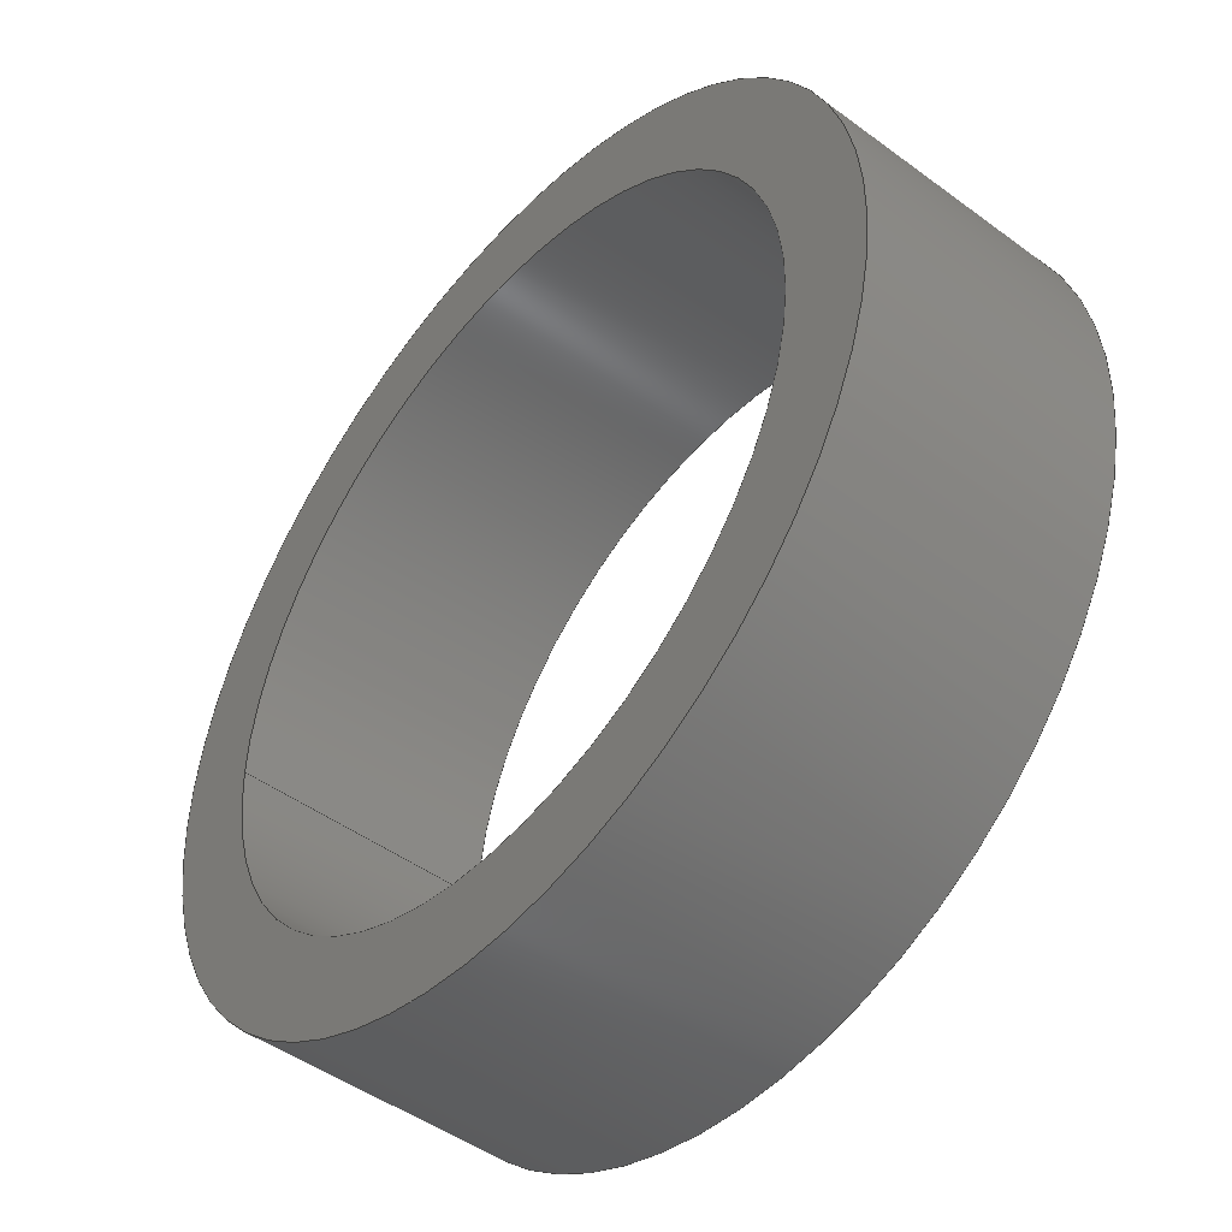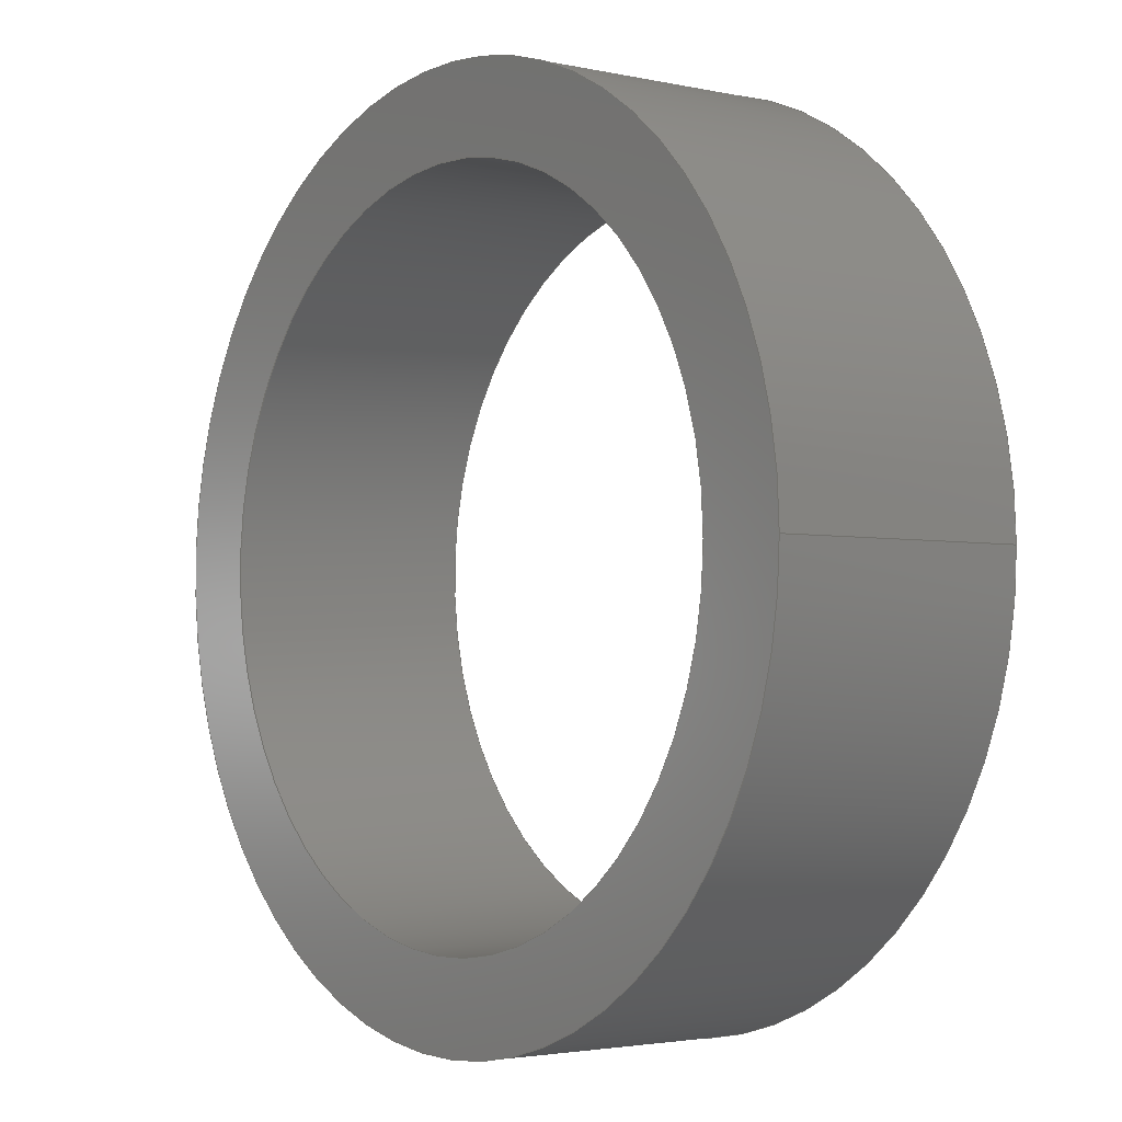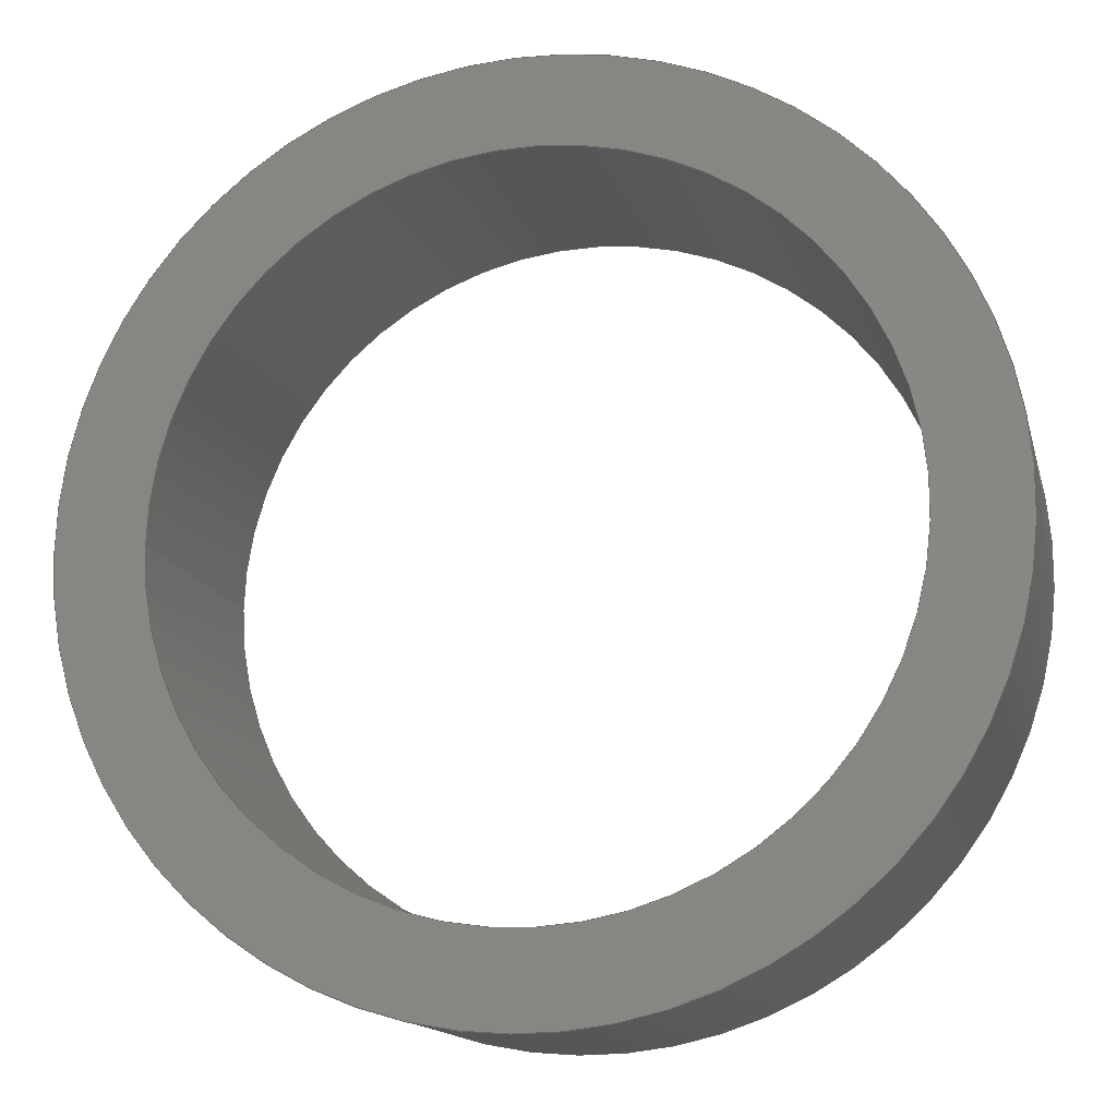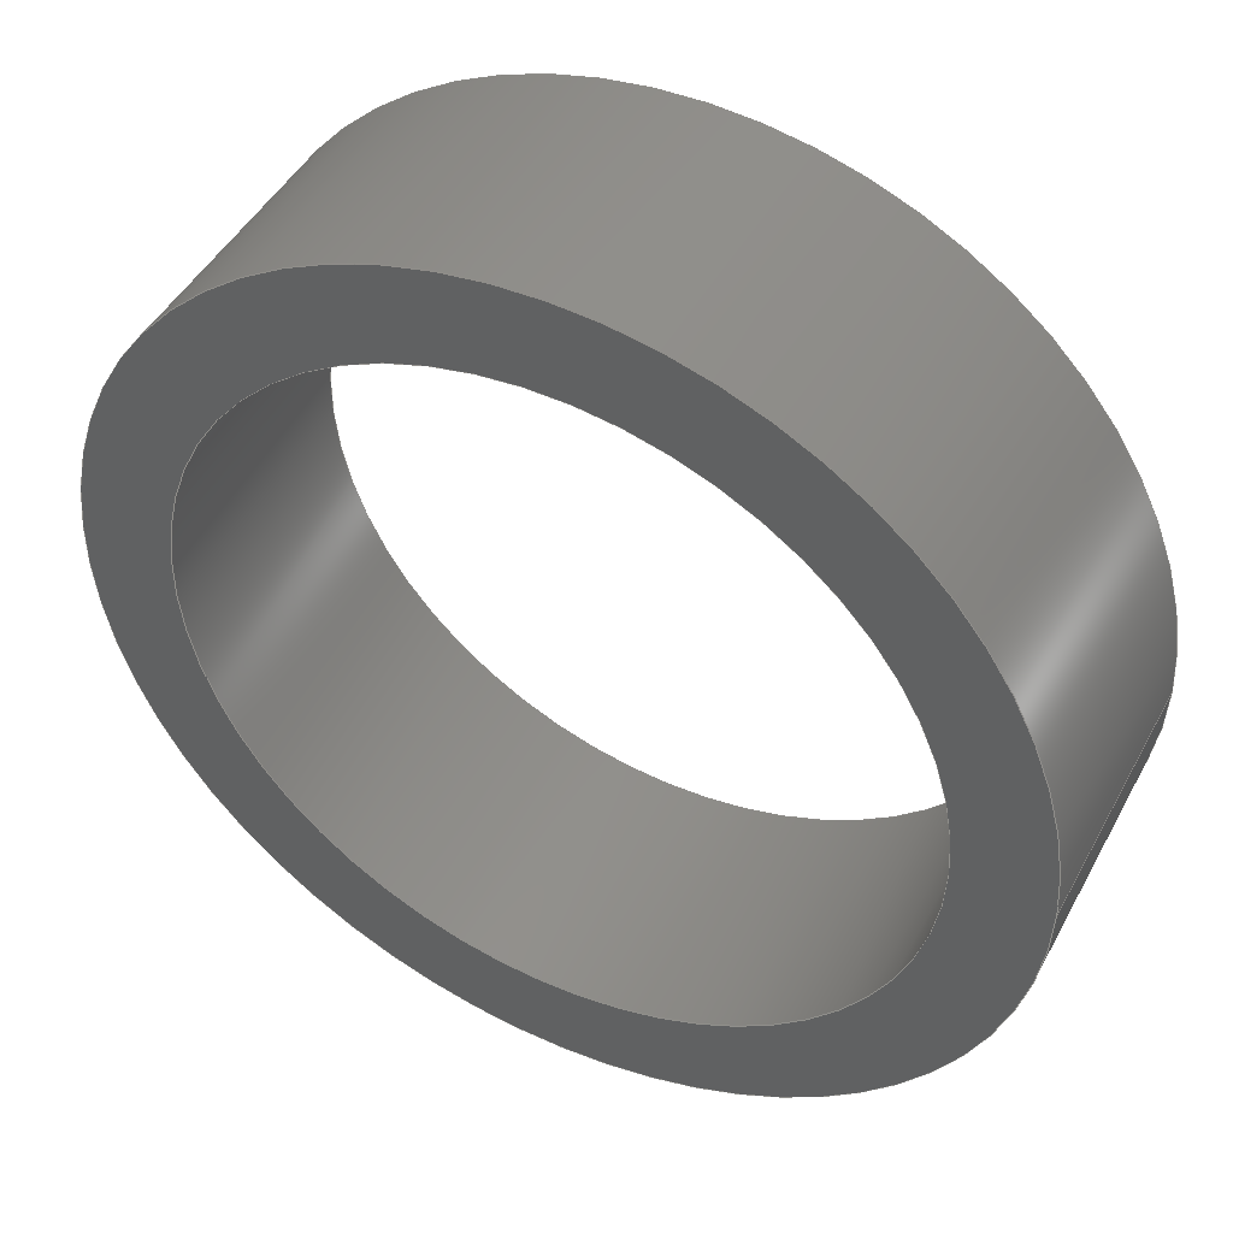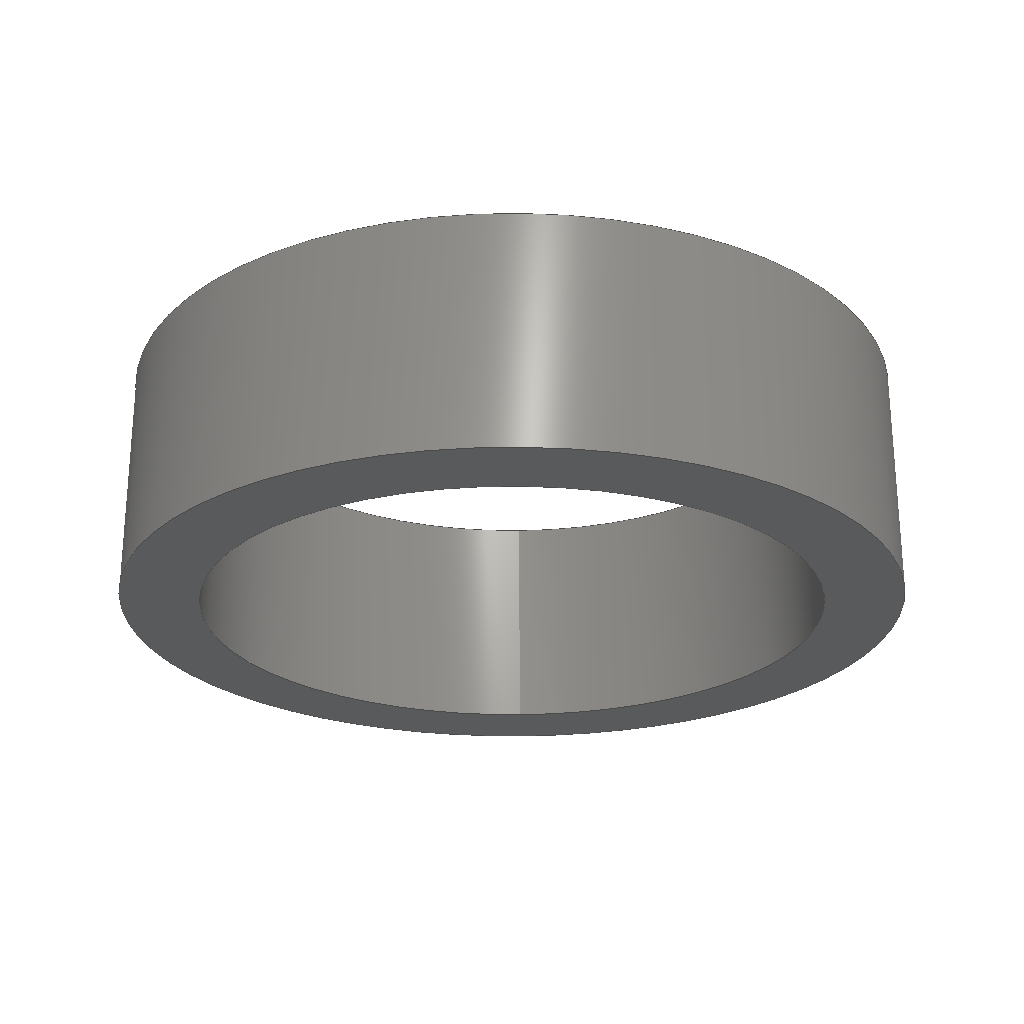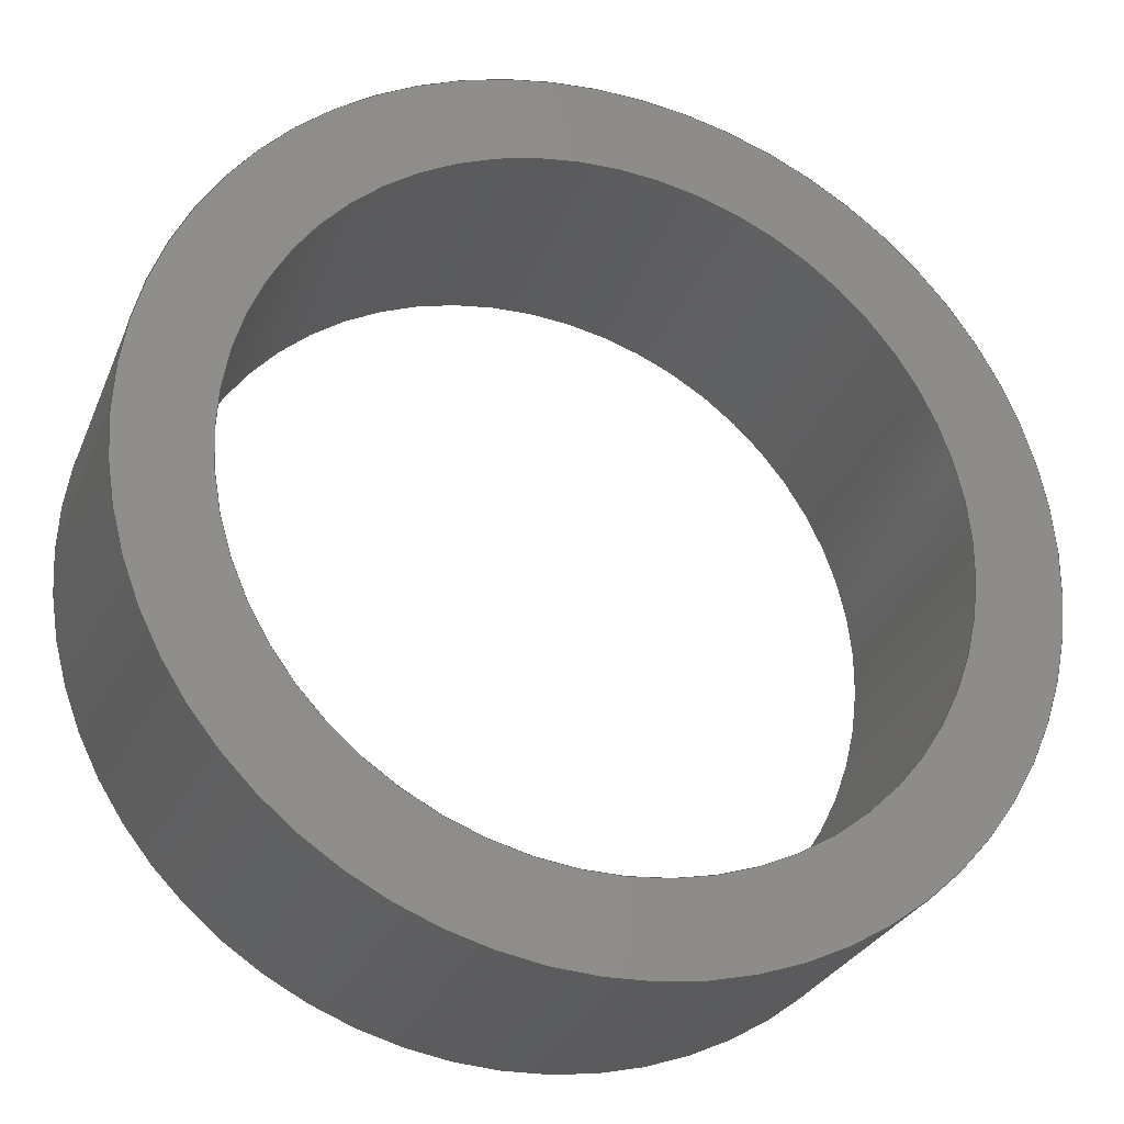
<metadata>
{"format":"step","ext":"step","renderer":"f3d","projection":"perspective","resolution":1024,"background":"white","views":[{"elev":-47.0,"azim":50.1,"up":"+Z"},{"elev":-2.8,"azim":-127.4,"up":"+Z"},{"elev":-14.4,"azim":13.3,"up":"+Z"},{"elev":46.0,"azim":-153.0,"up":"+Z"},{"elev":-24.0,"azim":91.6,"up":"+Y"},{"elev":-28.0,"azim":-19.3,"up":"+Z"}]}
</metadata>
<code>
ISO-10303-21;
DATA;
#1=MECHANICAL_DESIGN_GEOMETRIC_PRESENTATION_REPRESENTATION('',(#4),#116);
#2=SHAPE_REPRESENTATION_RELATIONSHIP('SRR','None',#123,#3);
#3=ADVANCED_BREP_SHAPE_REPRESENTATION('',(#5),#115);
#4=STYLED_ITEM('',(#133),#5);
#5=MANIFOLD_SOLID_BREP('Body1',#56);
#6=FACE_BOUND('',#17,.T.);
#7=FACE_BOUND('',#19,.T.);
#8=PLANE('',#76);
#9=PLANE('',#77);
#10=FACE_OUTER_BOUND('',#14,.T.);
#11=FACE_OUTER_BOUND('',#15,.T.);
#12=FACE_OUTER_BOUND('',#16,.T.);
#13=FACE_OUTER_BOUND('',#18,.T.);
#14=EDGE_LOOP('',(#38,#39,#40,#41));
#15=EDGE_LOOP('',(#42,#43,#44,#45));
#16=EDGE_LOOP('',(#46));
#17=EDGE_LOOP('',(#47));
#18=EDGE_LOOP('',(#48));
#19=EDGE_LOOP('',(#49));
#20=LINE('',#103,#22);
#21=LINE('',#109,#23);
#22=VECTOR('',#84,30);
#23=VECTOR('',#91,37.5);
#24=CIRCLE('',#71,30);
#25=CIRCLE('',#72,30);
#26=CIRCLE('',#74,37.5);
#27=CIRCLE('',#75,37.5);
#28=VERTEX_POINT('',#100);
#29=VERTEX_POINT('',#102);
#30=VERTEX_POINT('',#106);
#31=VERTEX_POINT('',#108);
#32=EDGE_CURVE('',#28,#28,#24,.T.);
#33=EDGE_CURVE('',#28,#29,#20,.T.);
#34=EDGE_CURVE('',#29,#29,#25,.T.);
#35=EDGE_CURVE('',#30,#30,#26,.T.);
#36=EDGE_CURVE('',#30,#31,#21,.T.);
#37=EDGE_CURVE('',#31,#31,#27,.T.);
#38=ORIENTED_EDGE('',*,*,#32,.F.);
#39=ORIENTED_EDGE('',*,*,#33,.T.);
#40=ORIENTED_EDGE('',*,*,#34,.T.);
#41=ORIENTED_EDGE('',*,*,#33,.F.);
#42=ORIENTED_EDGE('',*,*,#35,.F.);
#43=ORIENTED_EDGE('',*,*,#36,.T.);
#44=ORIENTED_EDGE('',*,*,#37,.T.);
#45=ORIENTED_EDGE('',*,*,#36,.F.);
#46=ORIENTED_EDGE('',*,*,#35,.T.);
#47=ORIENTED_EDGE('',*,*,#32,.T.);
#48=ORIENTED_EDGE('',*,*,#37,.F.);
#49=ORIENTED_EDGE('',*,*,#34,.F.);
#50=CYLINDRICAL_SURFACE('',#70,30);
#51=CYLINDRICAL_SURFACE('',#73,37.5);
#52=ADVANCED_FACE('',(#10),#50,.F.);
#53=ADVANCED_FACE('',(#11),#51,.T.);
#54=ADVANCED_FACE('',(#12,#6),#8,.T.);
#55=ADVANCED_FACE('',(#13,#7),#9,.F.);
#56=CLOSED_SHELL('',(#52,#53,#54,#55));
#57=DERIVED_UNIT_ELEMENT(#59,1);
#58=DERIVED_UNIT_ELEMENT(#118,-3);
#59=(
MASS_UNIT()
NAMED_UNIT(*)
SI_UNIT(.KILO.,.GRAM.)
);
#60=DERIVED_UNIT((#57,#58));
#61=MEASURE_REPRESENTATION_ITEM('density measure',
POSITIVE_RATIO_MEASURE(7850),#60);
#62=PROPERTY_DEFINITION_REPRESENTATION(#67,#64);
#63=PROPERTY_DEFINITION_REPRESENTATION(#68,#65);
#64=REPRESENTATION('material name',(#66),#115);
#65=REPRESENTATION('density',(#61),#115);
#66=DESCRIPTIVE_REPRESENTATION_ITEM('Steel','Steel');
#67=PROPERTY_DEFINITION('material property','material name',#125);
#68=PROPERTY_DEFINITION('material property','density of part',#125);
#69=AXIS2_PLACEMENT_3D('placement',#98,#78,#79);
#70=AXIS2_PLACEMENT_3D('',#99,#80,#81);
#71=AXIS2_PLACEMENT_3D('',#101,#82,#83);
#72=AXIS2_PLACEMENT_3D('',#104,#85,#86);
#73=AXIS2_PLACEMENT_3D('',#105,#87,#88);
#74=AXIS2_PLACEMENT_3D('',#107,#89,#90);
#75=AXIS2_PLACEMENT_3D('',#110,#92,#93);
#76=AXIS2_PLACEMENT_3D('',#111,#94,#95);
#77=AXIS2_PLACEMENT_3D('',#112,#96,#97);
#78=DIRECTION('axis',(0,0,1));
#79=DIRECTION('refdir',(1,0,0));
#80=DIRECTION('center_axis',(-2.754e-32,-1,6.106e-16));
#81=DIRECTION('ref_axis',(1,-2.465e-32,4.727e-18));
#82=DIRECTION('center_axis',(2.754e-32,1,-6.106e-16));
#83=DIRECTION('ref_axis',(1,-2.465e-32,4.727e-18));
#84=DIRECTION('',(2.754e-32,1,-6.106e-16));
#85=DIRECTION('center_axis',(2.754e-32,1,-6.106e-16));
#86=DIRECTION('ref_axis',(1,-2.465e-32,4.727e-18));
#87=DIRECTION('center_axis',(-2.754e-32,-1,6.106e-16));
#88=DIRECTION('ref_axis',(1,-2.465e-32,4.727e-18));
#89=DIRECTION('center_axis',(-2.754e-32,-1,6.106e-16));
#90=DIRECTION('ref_axis',(1,-2.465e-32,4.727e-18));
#91=DIRECTION('',(2.754e-32,1,-6.106e-16));
#92=DIRECTION('center_axis',(-2.754e-32,-1,6.106e-16));
#93=DIRECTION('ref_axis',(1,-2.465e-32,4.727e-18));
#94=DIRECTION('center_axis',(-2.754e-32,-1,6.106e-16));
#95=DIRECTION('ref_axis',(1,-2.465e-32,4.727e-18));
#96=DIRECTION('center_axis',(-2.754e-32,-1,6.106e-16));
#97=DIRECTION('ref_axis',(1,-2.465e-32,4.727e-18));
#98=CARTESIAN_POINT('',(0,0,0));
#99=CARTESIAN_POINT('Origin',(-1005,-1285,1074));
#100=CARTESIAN_POINT('',(-1035,-1307,1074));
#101=CARTESIAN_POINT('Origin',(-1005,-1307,1074));
#102=CARTESIAN_POINT('',(-1035,-1285,1074));
#103=CARTESIAN_POINT('',(-1035,-1285,1074));
#104=CARTESIAN_POINT('Origin',(-1005,-1285,1074));
#105=CARTESIAN_POINT('Origin',(-1005,-1285,1074));
#106=CARTESIAN_POINT('',(-1043,-1307,1074));
#107=CARTESIAN_POINT('Origin',(-1005,-1307,1074));
#108=CARTESIAN_POINT('',(-1043,-1285,1074));
#109=CARTESIAN_POINT('',(-1043,-1285,1074));
#110=CARTESIAN_POINT('Origin',(-1005,-1285,1074));
#111=CARTESIAN_POINT('Origin',(-1005,-1307,1074));
#112=CARTESIAN_POINT('Origin',(-1005,-1285,1074));
#113=UNCERTAINTY_MEASURE_WITH_UNIT(LENGTH_MEASURE(0.01),#117,
'DISTANCE_ACCURACY_VALUE',
'Maximum model space distance between geometric entities at asserted c
onnectivities');
#114=UNCERTAINTY_MEASURE_WITH_UNIT(LENGTH_MEASURE(0.01),#117,
'DISTANCE_ACCURACY_VALUE',
'Maximum model space distance between geometric entities at asserted c
onnectivities');
#115=(
GEOMETRIC_REPRESENTATION_CONTEXT(3)
GLOBAL_UNCERTAINTY_ASSIGNED_CONTEXT((#113))
GLOBAL_UNIT_ASSIGNED_CONTEXT((#117,#119,#120))
REPRESENTATION_CONTEXT('','3D')
);
#116=(
GEOMETRIC_REPRESENTATION_CONTEXT(3)
GLOBAL_UNCERTAINTY_ASSIGNED_CONTEXT((#114))
GLOBAL_UNIT_ASSIGNED_CONTEXT((#117,#119,#120))
REPRESENTATION_CONTEXT('','3D')
);
#117=(
LENGTH_UNIT()
NAMED_UNIT(*)
SI_UNIT(.MILLI.,.METRE.)
);
#118=(
LENGTH_UNIT()
NAMED_UNIT(*)
SI_UNIT($,.METRE.)
);
#119=(
NAMED_UNIT(*)
PLANE_ANGLE_UNIT()
SI_UNIT($,.RADIAN.)
);
#120=(
NAMED_UNIT(*)
SI_UNIT($,.STERADIAN.)
SOLID_ANGLE_UNIT()
);
#121=SHAPE_DEFINITION_REPRESENTATION(#122,#123);
#122=PRODUCT_DEFINITION_SHAPE('',$,#125);
#123=SHAPE_REPRESENTATION('',(#69),#115);
#124=PRODUCT_DEFINITION_CONTEXT('part definition',#129,'design');
#125=PRODUCT_DEFINITION('Circuit_panel_switch_yellow',
'Circuit_panel_switch_yellow',#126,#124);
#126=PRODUCT_DEFINITION_FORMATION('',$,#131);
#127=PRODUCT_RELATED_PRODUCT_CATEGORY('Circuit_panel_switch_yellow',
'Circuit_panel_switch_yellow',(#131));
#128=APPLICATION_PROTOCOL_DEFINITION('international standard',
'automotive_design',2009,#129);
#129=APPLICATION_CONTEXT(
'Core Data for Automotive Mechanical Design Process');
#130=PRODUCT_CONTEXT('part definition',#129,'mechanical');
#131=PRODUCT('Circuit_panel_switch_yellow',
'Circuit_panel_switch_yellow',$,(#130));
#132=PRESENTATION_STYLE_ASSIGNMENT((#134));
#133=PRESENTATION_STYLE_ASSIGNMENT((#135));
#134=SURFACE_STYLE_USAGE(.BOTH.,#136);
#135=SURFACE_STYLE_USAGE(.BOTH.,#137);
#136=SURFACE_SIDE_STYLE('',(#138));
#137=SURFACE_SIDE_STYLE('',(#139));
#138=SURFACE_STYLE_FILL_AREA(#140);
#139=SURFACE_STYLE_FILL_AREA(#141);
#140=FILL_AREA_STYLE('Steel - Satin',(#142));
#141=FILL_AREA_STYLE('Plastic - Translucent Glossy (Yellow)',(#143));
#142=FILL_AREA_STYLE_COLOUR('Steel - Satin',#144);
#143=FILL_AREA_STYLE_COLOUR('Plastic - Translucent Glossy (Yellow)',#145);
#144=COLOUR_RGB('Steel - Satin',0.6275,0.6275,0.6275);
#145=COLOUR_RGB('Plastic - Translucent Glossy (Yellow)',0.9098,
0.6784,0.1373);
ENDSEC;
END-ISO-10303-21;

</code>
